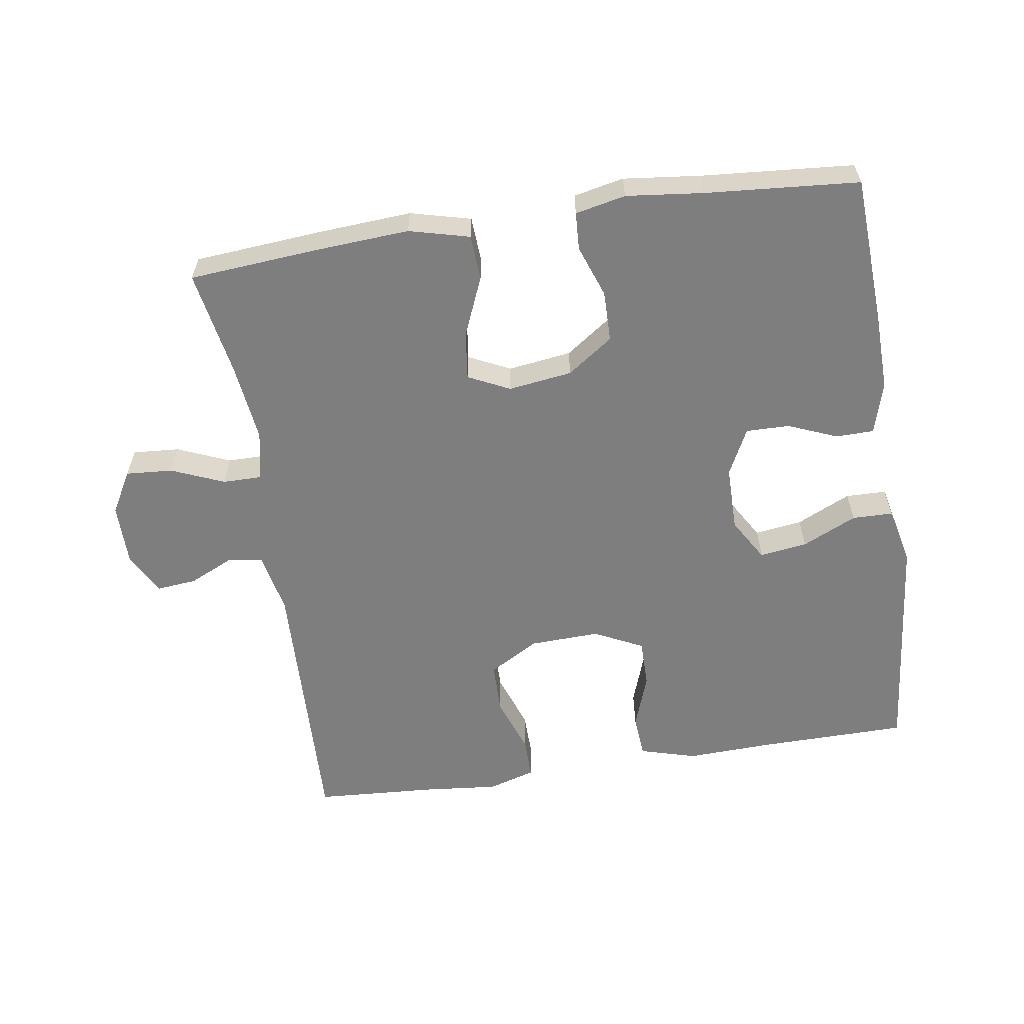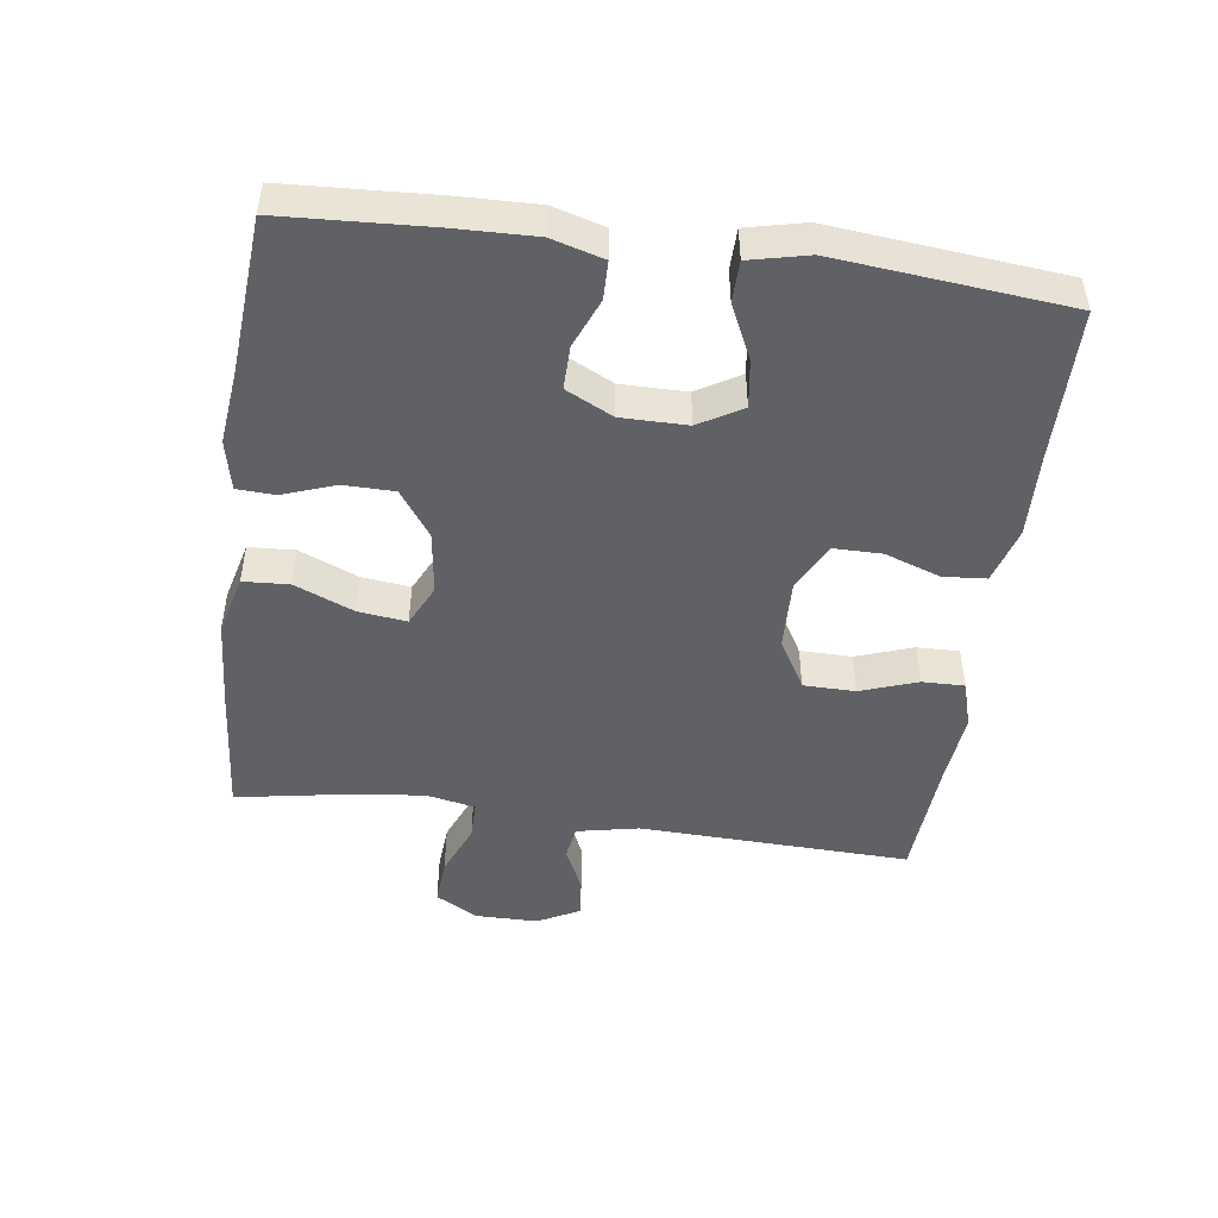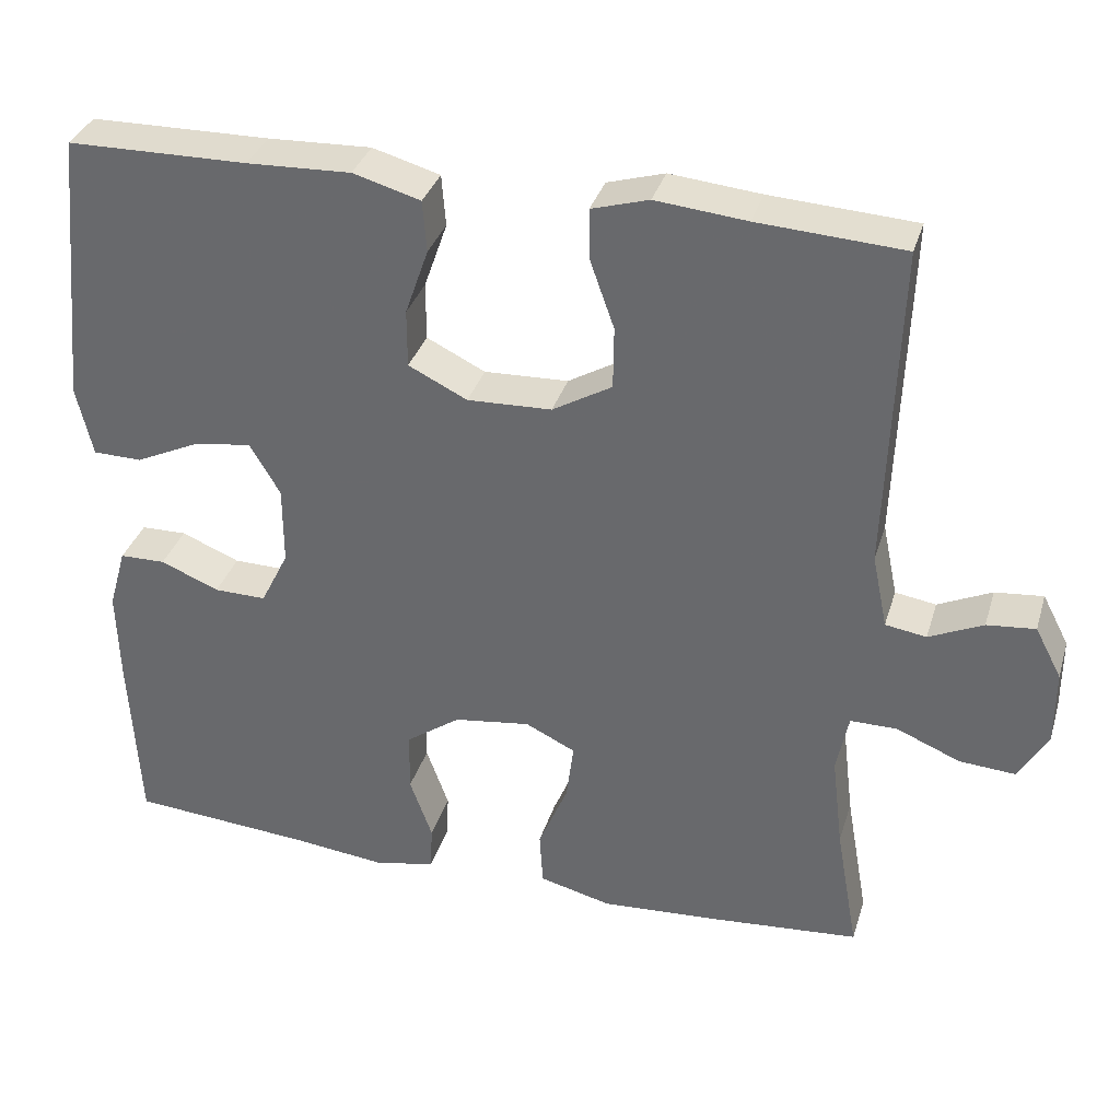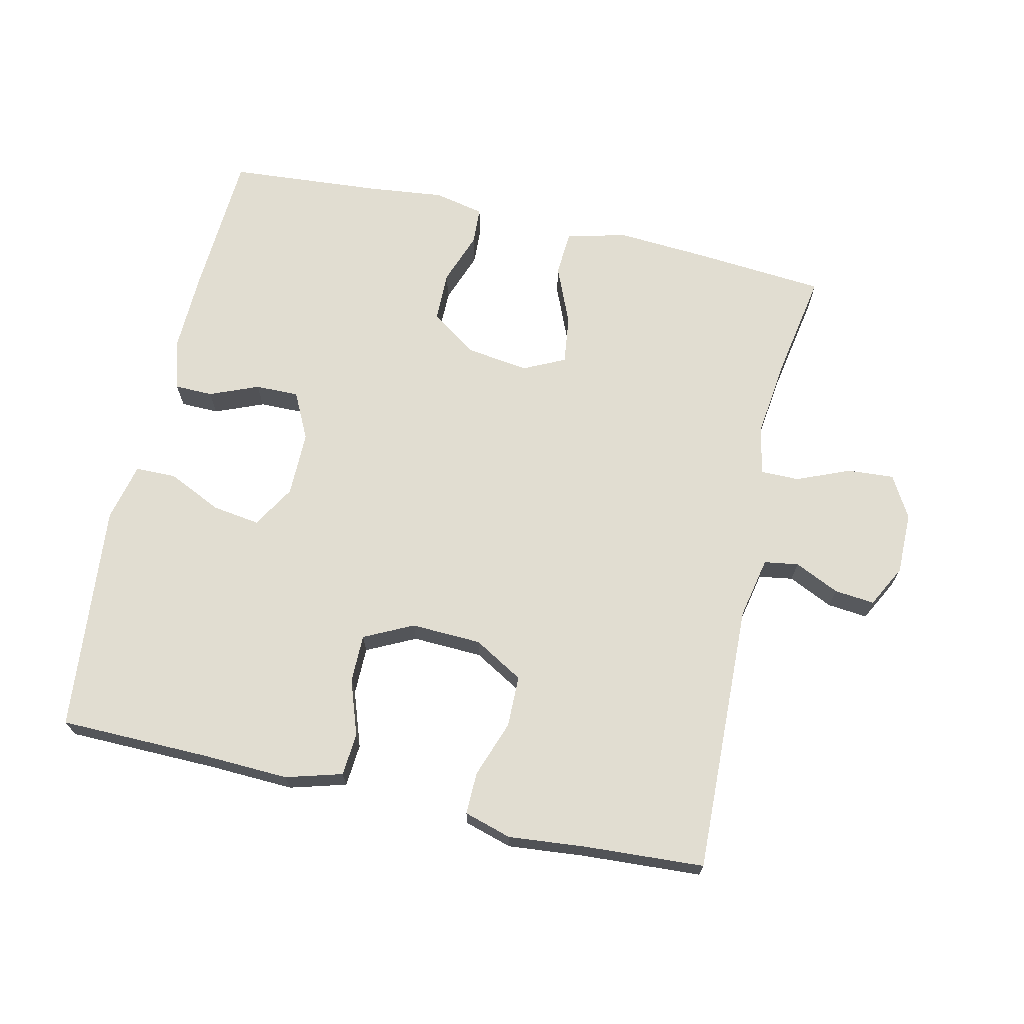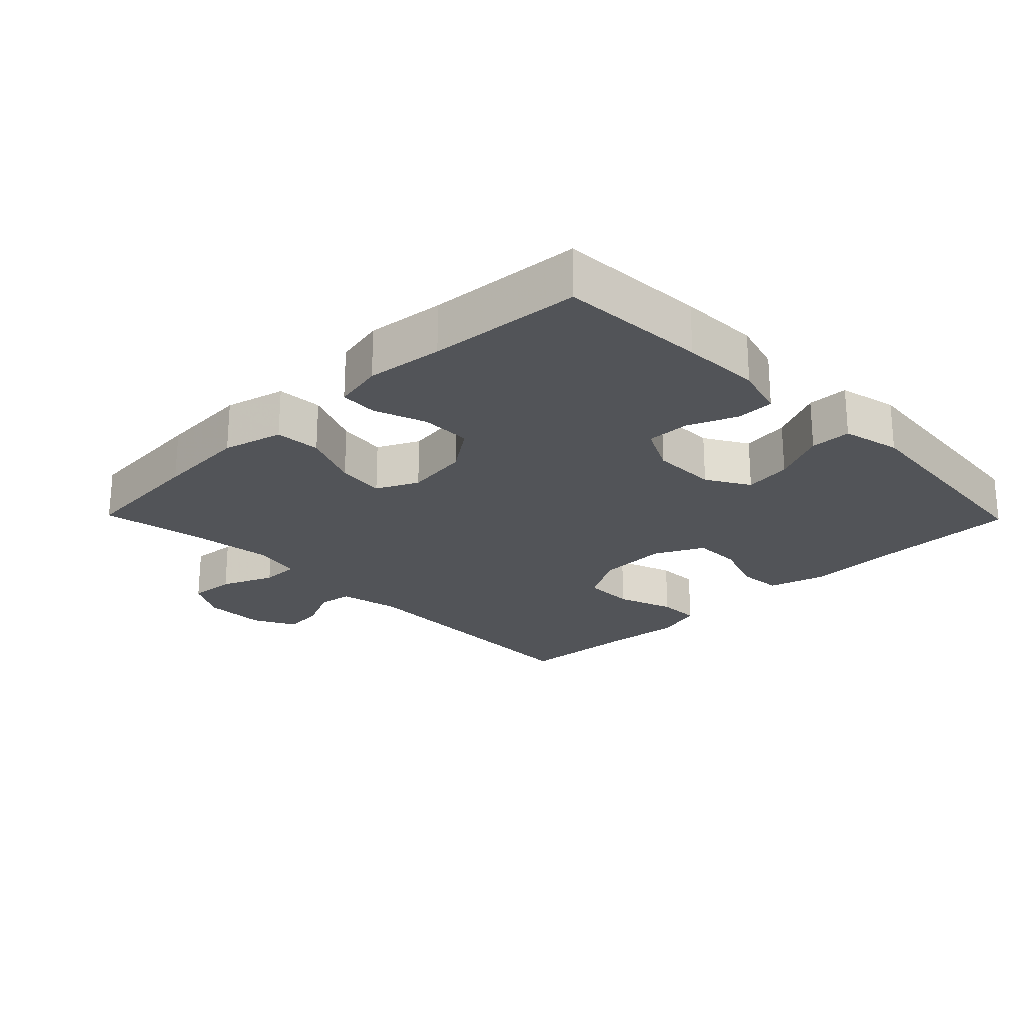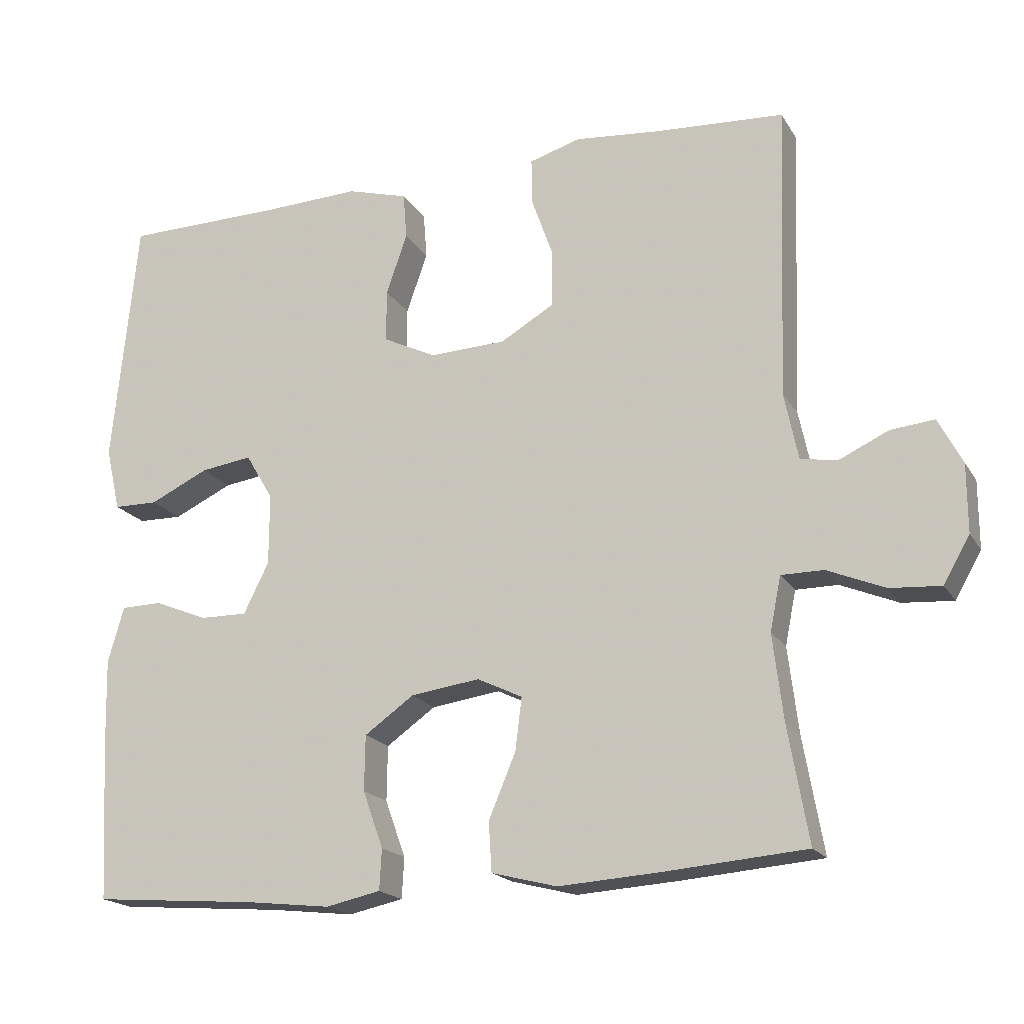
<metadata>
{"format":"obj","ext":"obj","renderer":"f3d","projection":"perspective","resolution":1024,"background":"white","views":[{"elev":-59.4,"azim":-171.3,"up":"+Y"},{"elev":-47.7,"azim":-97.8,"up":"+Y"},{"elev":34.2,"azim":16.1,"up":"+Z"},{"elev":68.9,"azim":12.8,"up":"+Y"},{"elev":-23.2,"azim":-135.7,"up":"+Y"},{"elev":-18.7,"azim":22.3,"up":"+Z"}]}
</metadata>
<code>
v -0.5 0.07 0.5
v -0.276 0.07 0.503
v -0.147 0.07 0.508
v -0.063 0.07 0.484
v -0.058 0.07 0.42
v -0.087 0.07 0.337
v -0.087 0.07 0.265
v -0.014 0.07 0.229
v 0.091 0.07 0.233
v 0.165 0.07 0.276
v 0.166 0.07 0.353
v 0.136 0.07 0.438
v 0.135 0.07 0.501
v 0.206 0.07 0.522
v 0.319 0.07 0.511
v 0.5 0.07 0.5
v 0.486 0.07 0.095
v 0.505 0.07 0.003
v 0.556 0.07 -0.005
v 0.623 0.07 0.026
v 0.683 0.07 0.032
v 0.716 0.07 -0.031
v 0.716 0.07 -0.124
v 0.68 0.07 -0.187
v 0.61 0.07 -0.182
v 0.531 0.07 -0.149
v 0.473 0.07 -0.149
v 0.458 0.07 -0.223
v 0.472 0.07 -0.34
v 0.5 0.07 -0.5
v 0.305 0.07 -0.516
v 0.167 0.07 -0.525
v 0.077 0.07 -0.502
v 0.073 0.07 -0.434
v 0.11 0.07 -0.346
v 0.119 0.07 -0.274
v 0.057 0.07 -0.244
v -0.038 0.07 -0.257
v -0.106 0.07 -0.305
v -0.107 0.07 -0.381
v -0.079 0.07 -0.459
v -0.082 0.07 -0.515
v -0.157 0.07 -0.531
v -0.272 0.07 -0.518
v -0.5 0.07 -0.5
v -0.512 0.07 -0.28
v -0.515 0.07 -0.162
v -0.493 0.07 -0.085
v -0.436 0.07 -0.084
v -0.363 0.07 -0.114
v -0.298 0.07 -0.115
v -0.263 0.07 -0.045
v -0.263 0.07 0.053
v -0.301 0.07 0.117
v -0.372 0.07 0.107
v -0.453 0.07 0.069
v -0.514 0.07 0.07
v -0.534 0.07 0.157
v -0.5 0 0.5
v -0.276 0 0.503
v -0.147 0 0.508
v -0.063 0 0.484
v -0.058 0 0.42
v -0.087 0 0.337
v -0.087 0 0.265
v -0.014 0 0.229
v 0.091 0 0.233
v 0.165 0 0.276
v 0.166 0 0.353
v 0.136 0 0.438
v 0.135 0 0.501
v 0.206 0 0.522
v 0.319 0 0.511
v 0.5 0 0.5
v 0.486 0 0.095
v 0.505 0 0.003
v 0.556 0 -0.005
v 0.623 0 0.026
v 0.683 0 0.032
v 0.716 0 -0.031
v 0.716 0 -0.124
v 0.68 0 -0.187
v 0.61 0 -0.182
v 0.531 0 -0.149
v 0.473 0 -0.149
v 0.458 0 -0.223
v 0.472 0 -0.34
v 0.5 0 -0.5
v 0.305 0 -0.516
v 0.167 0 -0.525
v 0.077 0 -0.502
v 0.073 0 -0.434
v 0.11 0 -0.346
v 0.119 0 -0.274
v 0.057 0 -0.244
v -0.038 0 -0.257
v -0.106 0 -0.305
v -0.107 0 -0.381
v -0.079 0 -0.459
v -0.082 0 -0.515
v -0.157 0 -0.531
v -0.272 0 -0.518
v -0.5 0 -0.5
v -0.512 0 -0.28
v -0.515 0 -0.162
v -0.493 0 -0.085
v -0.436 0 -0.084
v -0.363 0 -0.114
v -0.298 0 -0.115
v -0.263 0 -0.045
v -0.263 0 0.053
v -0.301 0 0.117
v -0.372 0 0.107
v -0.453 0 0.069
v -0.514 0 0.07
v -0.534 0 0.157
f 58 1 2
f 57 58 2
f 56 57 2
f 55 56 2
f 4 5 6
f 3 4 6
f 2 3 6
f 55 2 6
f 54 55 6
f 53 54 6 7
f 52 53 7 8
f 51 52 8 9
f 48 49 50
f 47 48 50
f 46 47 50
f 45 46 50
f 44 45 50
f 44 50 51
f 43 44 51
f 42 43 51
f 41 42 51
f 40 41 51
f 39 40 51
f 51 9 10
f 39 51 10
f 38 39 10
f 33 34 35
f 32 33 35
f 31 32 35
f 30 31 35
f 29 30 35
f 28 29 35 36
f 27 28 36 37
f 24 25 26
f 23 24 26
f 22 23 26
f 21 22 26
f 20 21 26
f 19 20 26
f 18 19 26 27
f 37 38 10
f 27 37 10
f 18 27 10
f 17 18 10
f 13 14 15
f 12 13 15
f 11 12 15
f 15 16 17
f 11 15 17
f 10 11 17
f 60 59 116
f 60 116 115
f 60 115 114
f 60 114 113
f 64 63 62
f 64 62 61
f 64 61 60
f 64 60 113
f 64 113 112
f 65 64 112 111
f 66 65 111 110
f 67 66 110 109
f 108 107 106
f 108 106 105
f 108 105 104
f 108 104 103
f 108 103 102
f 109 108 102
f 109 102 101
f 109 101 100
f 109 100 99
f 109 99 98
f 109 98 97
f 68 67 109
f 68 109 97
f 68 97 96
f 93 92 91
f 93 91 90
f 93 90 89
f 93 89 88
f 93 88 87
f 94 93 87 86
f 95 94 86 85
f 84 83 82
f 84 82 81
f 84 81 80
f 84 80 79
f 84 79 78
f 84 78 77
f 85 84 77 76
f 68 96 95
f 68 95 85
f 68 85 76
f 68 76 75
f 73 72 71
f 73 71 70
f 73 70 69
f 75 74 73
f 75 73 69
f 75 69 68
f 1 59 60 2
f 2 60 61 3
f 3 61 62 4
f 4 62 63 5
f 5 63 64 6
f 6 64 65 7
f 7 65 66 8
f 8 66 67 9
f 9 67 68 10
f 10 68 69 11
f 11 69 70 12
f 12 70 71 13
f 13 71 72 14
f 14 72 73 15
f 15 73 74 16
f 16 74 75 17
f 17 75 76 18
f 18 76 77 19
f 19 77 78 20
f 20 78 79 21
f 21 79 80 22
f 22 80 81 23
f 23 81 82 24
f 24 82 83 25
f 25 83 84 26
f 26 84 85 27
f 27 85 86 28
f 28 86 87 29
f 29 87 88 30
f 30 88 89 31
f 31 89 90 32
f 32 90 91 33
f 33 91 92 34
f 34 92 93 35
f 35 93 94 36
f 36 94 95 37
f 37 95 96 38
f 38 96 97 39
f 39 97 98 40
f 40 98 99 41
f 41 99 100 42
f 42 100 101 43
f 43 101 102 44
f 44 102 103 45
f 45 103 104 46
f 46 104 105 47
f 47 105 106 48
f 48 106 107 49
f 49 107 108 50
f 50 108 109 51
f 51 109 110 52
f 52 110 111 53
f 53 111 112 54
f 54 112 113 55
f 55 113 114 56
f 56 114 115 57
f 57 115 116 58
f 58 116 59 1

</code>
